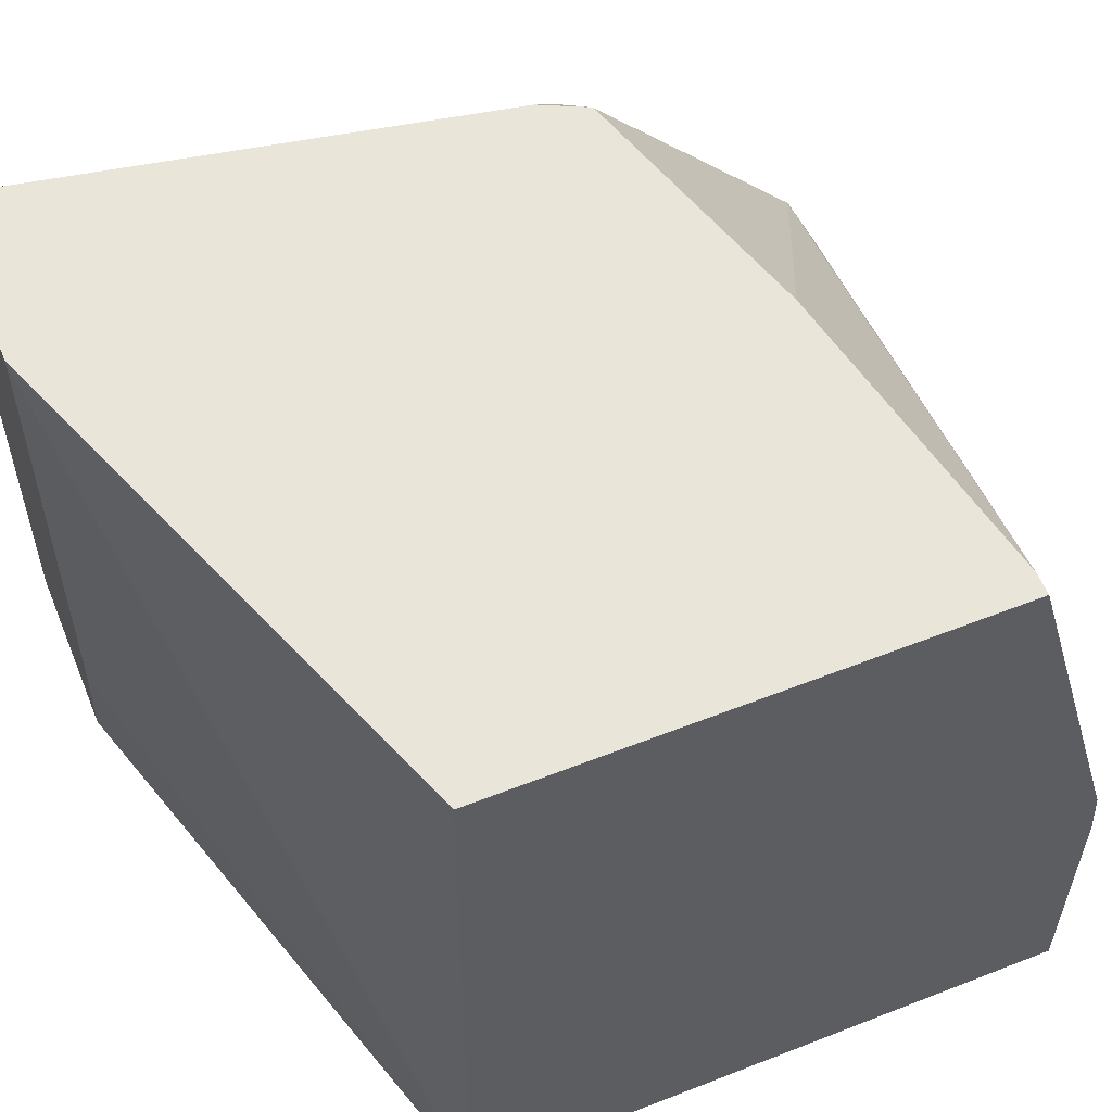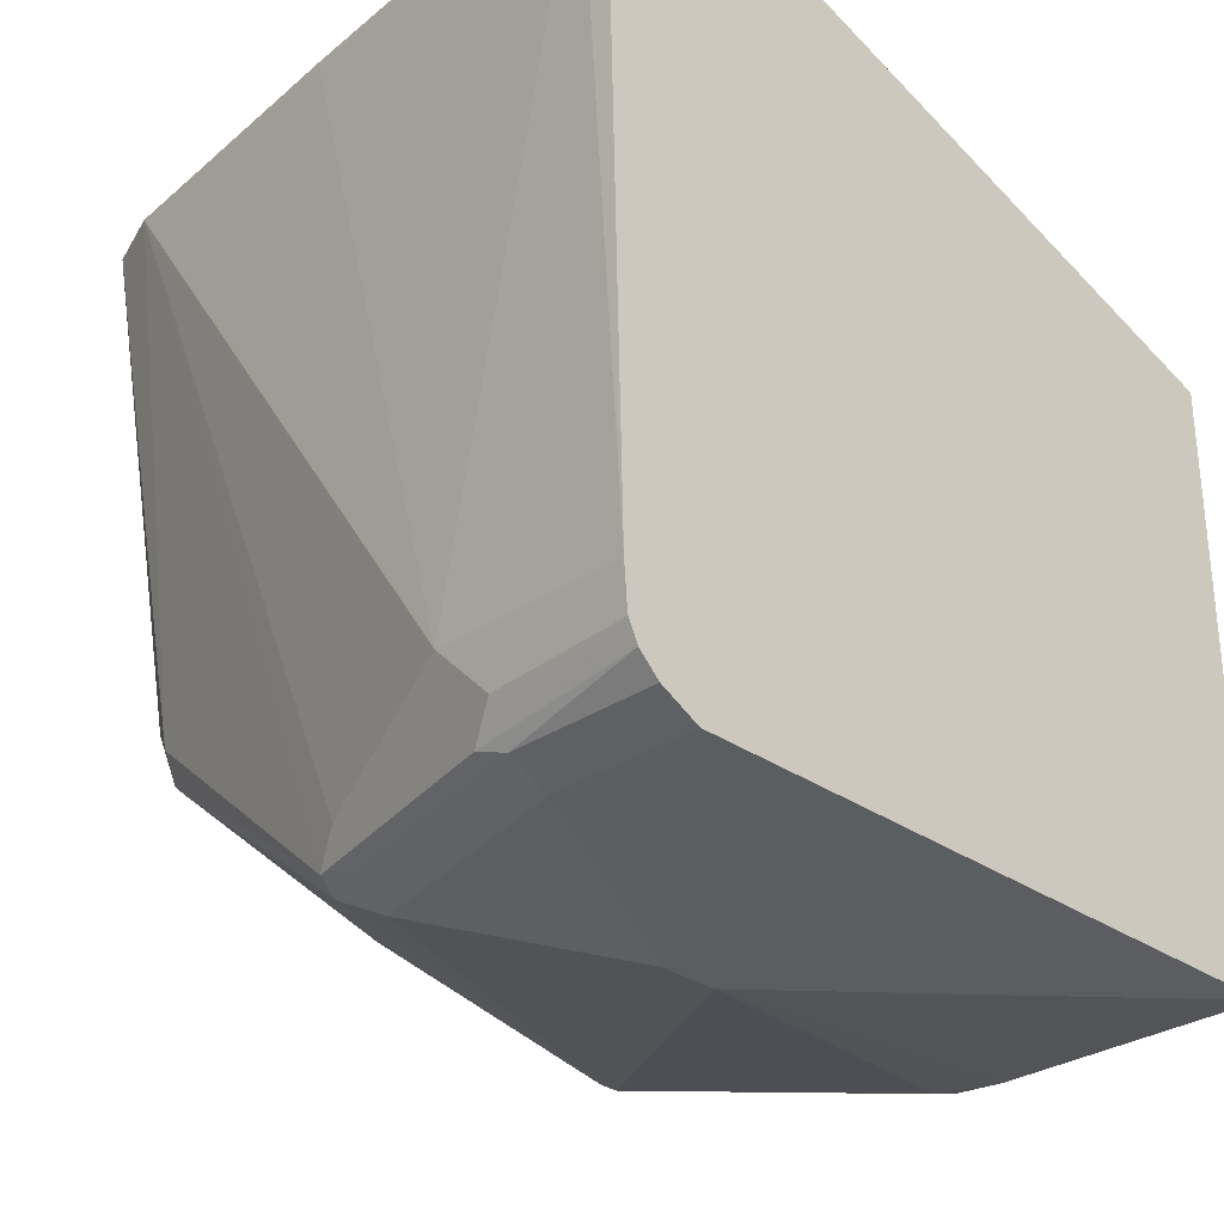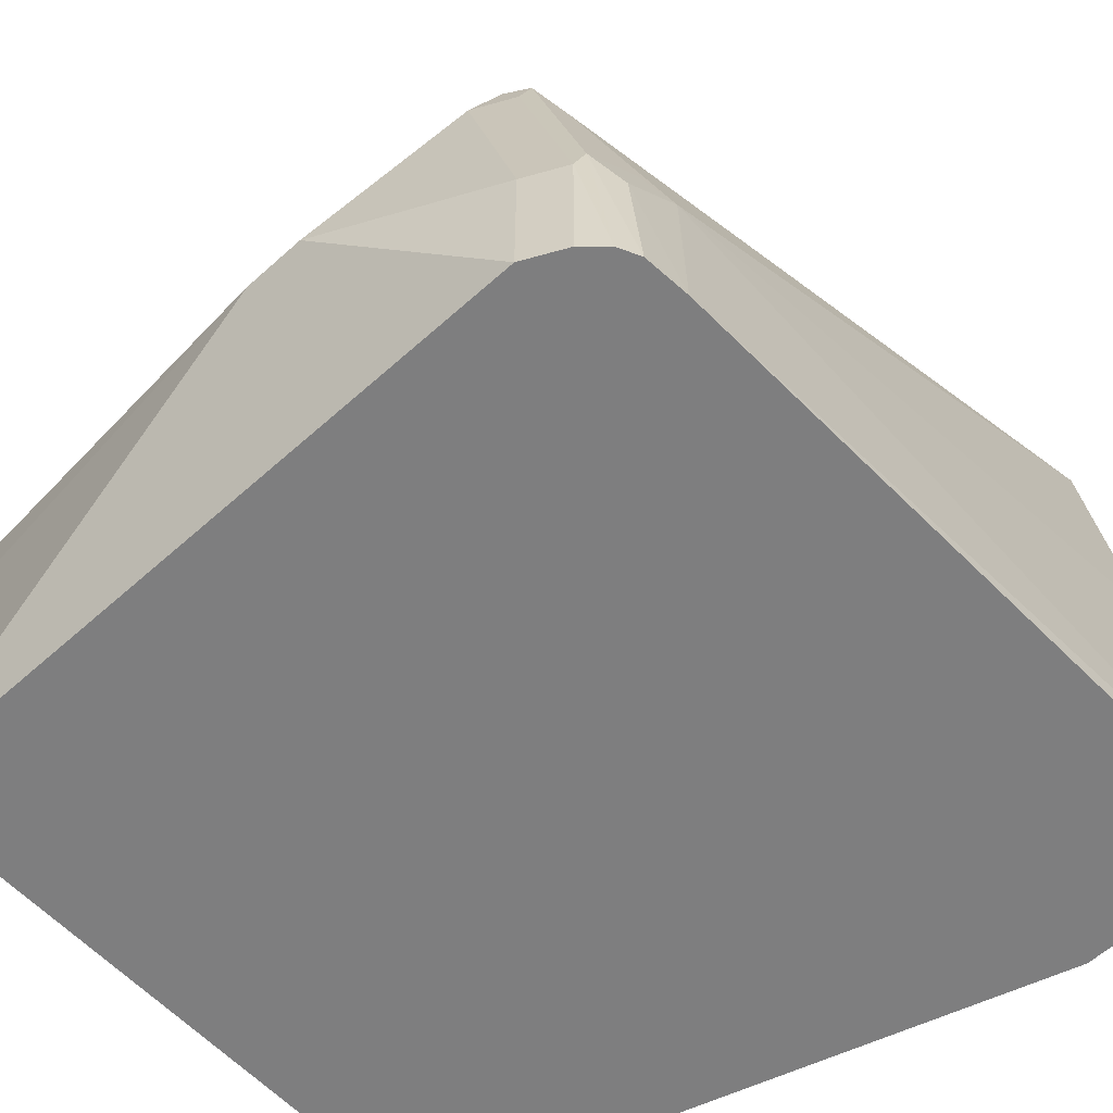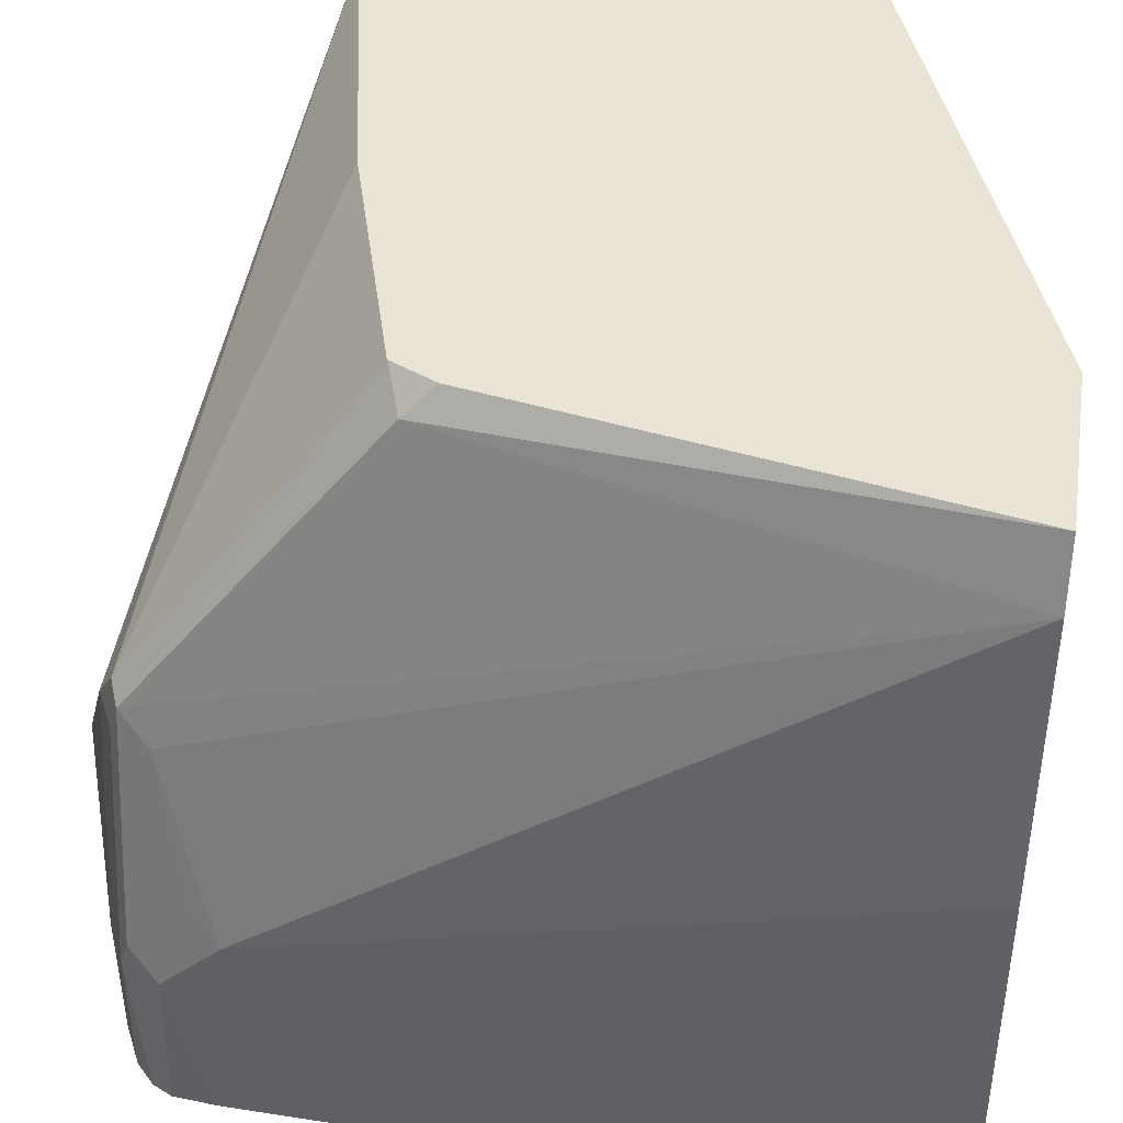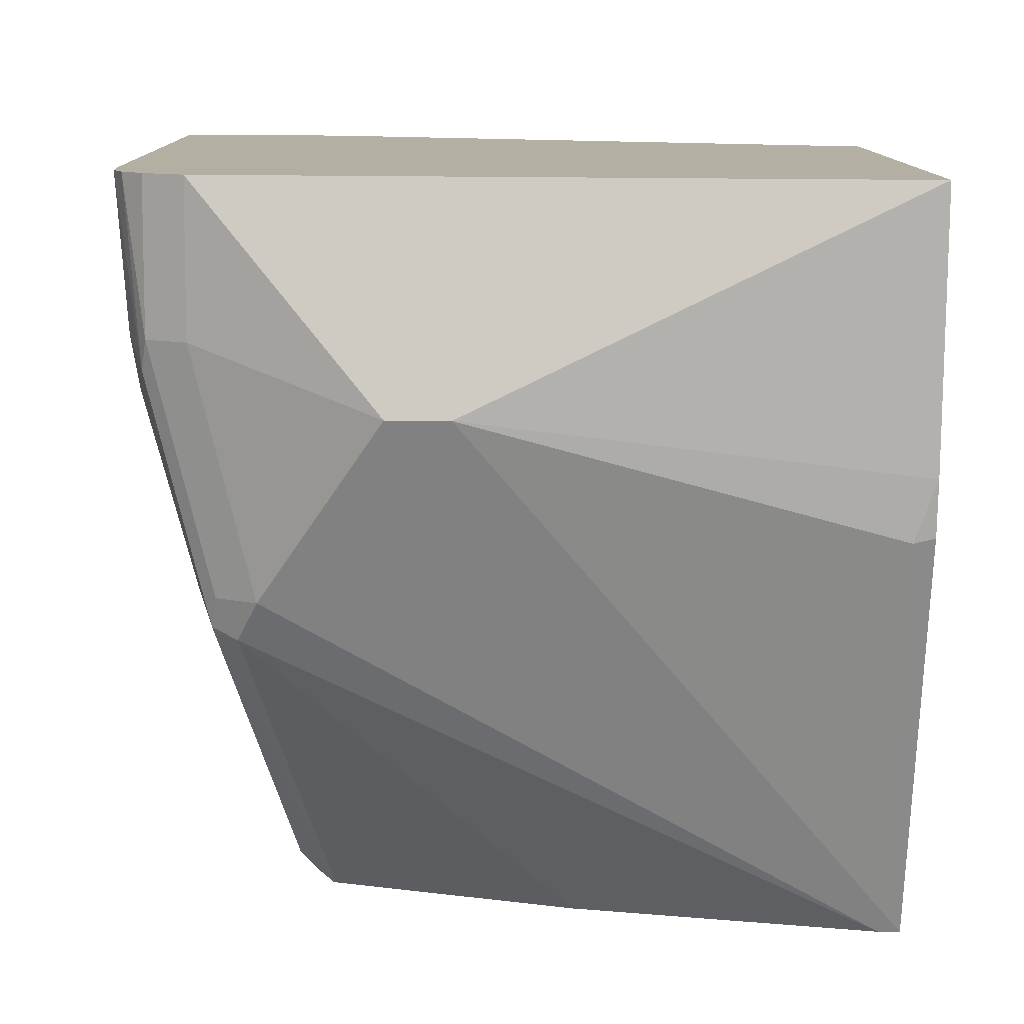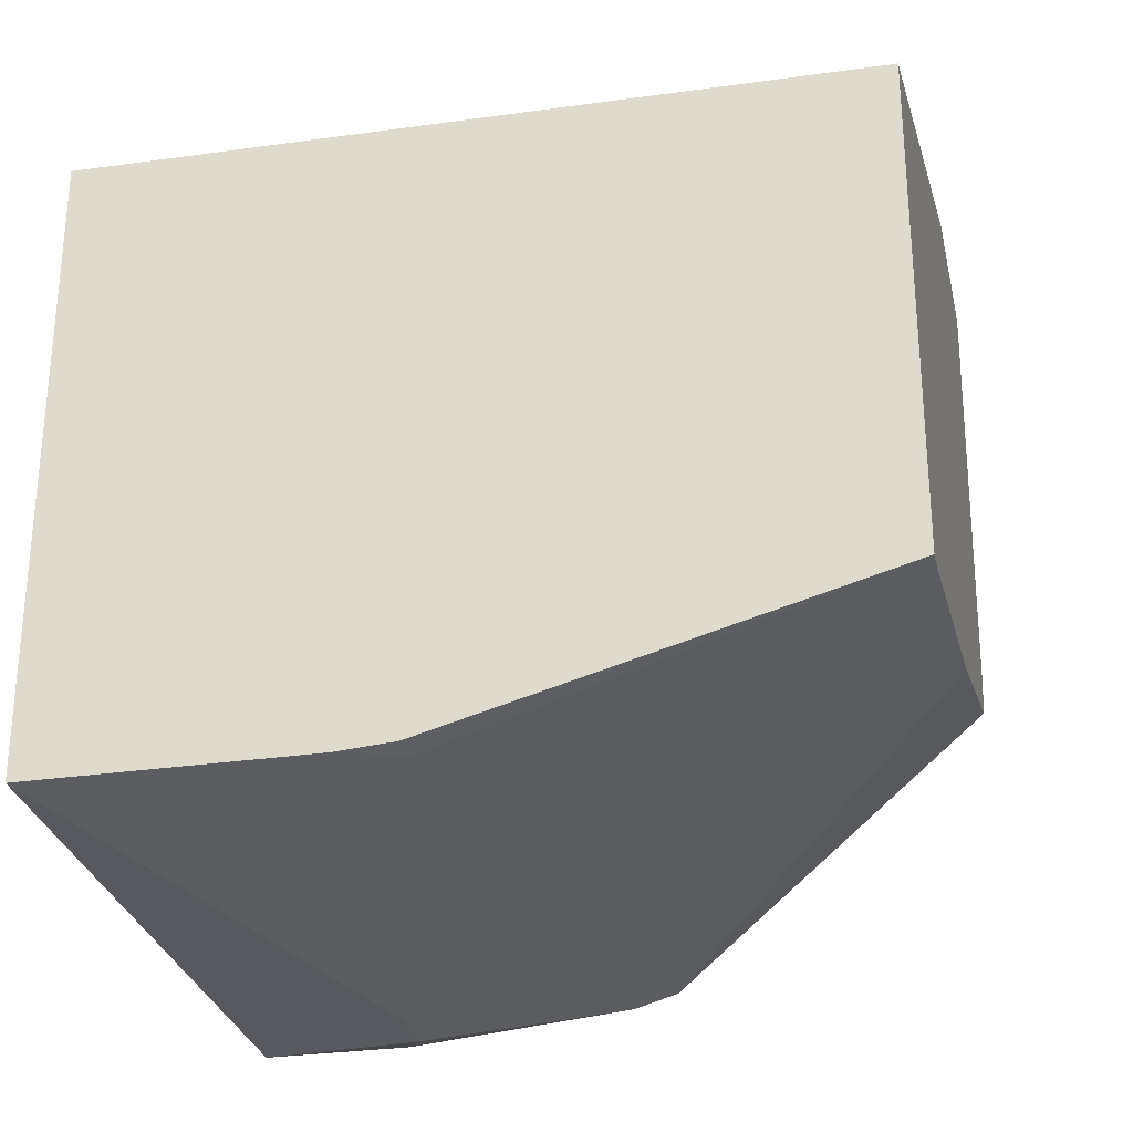
<metadata>
{"format":"obj","ext":"obj","renderer":"f3d","projection":"perspective","resolution":1024,"background":"white","views":[{"elev":58.1,"azim":-112.1,"up":"+Z"},{"elev":-29.9,"azim":134.5,"up":"+Y"},{"elev":-59.4,"azim":42.7,"up":"+Z"},{"elev":43.8,"azim":98.8,"up":"+Z"},{"elev":-78.9,"azim":179.6,"up":"+Y"},{"elev":-29.0,"azim":-77.7,"up":"+Y"}]}
</metadata>
<code>
v 0.3152 -0.07882 -0.4761
v 0.2544 -0.07882 -0.4761
v 0.3152 -0.07882 -0.466
v 0.3089 -0.309 -0.4761
v 0.2442 -0.07882 -0.4277
v 0.05359 -0.1396 -0.4761
v 0.3039 -0.07882 -0.3445
v 0.3039 -0.08106 -0.3445
v 0.3039 -0.3039 -0.4052
v 0.3039 -0.3242 -0.4255
v 0.3077 -0.3242 -0.4761
v 0.224 -0.07882 -0.2251
v 0.05359 -0.1418 -0.2235
v 0.224 -0.07882 -0.2235
v 0.05359 -0.3444 -0.4761
v 0.2929 -0.07882 -0.2454
v 0.2836 -0.3242 -0.3445
v 0.2989 -0.314 -0.3951
v 0.2989 -0.3343 -0.4153
v 0.3043 -0.331 -0.4761
v 0.05359 -0.3039 -0.2235
v 0.2848 -0.07882 -0.2235
v 0.2836 -0.3444 -0.4761
v 0.2026 -0.3647 -0.4052
v 0.05359 -0.3444 -0.3849
v 0.2583 -0.2532 -0.233
v 0.2786 -0.3343 -0.3343
v 0.2972 -0.3377 -0.4255
v 0.2972 -0.3377 -0.4761
v 0.05359 -0.343 -0.3661
v 0.06081 -0.3444 -0.3647
v 0.1824 -0.3444 -0.3445
v 0.06081 -0.3039 -0.2235
v 0.2535 -0.2431 -0.2235
v 0.2904 -0.3411 -0.4761
v 0.2836 -0.3444 -0.4255
v 0.2229 -0.3647 -0.4052
v 0.2464 -0.258 -0.2235
v 0.2702 -0.3377 -0.331
v 0.2769 -0.3377 -0.3445
v 0.2634 -0.3444 -0.3445
v 0.1627 -0.2834 -0.2235
v 0.246 -0.2583 -0.2235
v 0.2456 -0.2585 -0.2235
f 21 41 33
f 21 32 41
f 21 24 32
f 21 31 24
f 21 30 31
f 20 28 29
f 19 28 20
f 19 40 28
f 19 27 40
f 16 22 26
f 17 27 18
f 16 27 17
f 16 26 27
f 15 24 25
f 15 37 24
f 15 23 37
f 13 22 14
f 22 34 26
f 18 27 19
f 23 35 36
f 28 35 29
f 24 31 25
f 13 34 22
f 39 44 42
f 39 43 44
f 39 41 40
f 38 43 39
f 36 41 37
f 33 39 42
f 33 41 39
f 23 36 37
f 28 36 35
f 28 40 41
f 27 38 39
f 27 39 40
f 26 38 27
f 26 34 38
f 25 31 30
f 24 41 32
f 24 37 41
f 28 41 36
f 13 38 34
f 1 4 11
f 13 44 43
f 3 7 8
f 2 6 5
f 1 6 2
f 1 15 6
f 1 23 15
f 1 35 23
f 1 29 35
f 1 20 29
f 1 11 20
f 13 43 38
f 1 3 4
f 1 7 3
f 1 16 7
f 1 14 22
f 1 12 14
f 1 5 12
f 1 2 5
f 3 8 9
f 3 9 4
f 1 22 16
f 4 10 11
f 4 9 10
f 13 42 44
f 13 33 42
f 11 19 20
f 10 19 11
f 9 16 17
f 9 19 10
f 9 18 19
f 9 17 18
f 13 21 33
f 7 16 8
f 6 21 13
f 6 30 21
f 6 25 30
f 6 15 25
f 6 14 12
f 6 13 14
f 8 16 9
f 5 6 12

</code>
